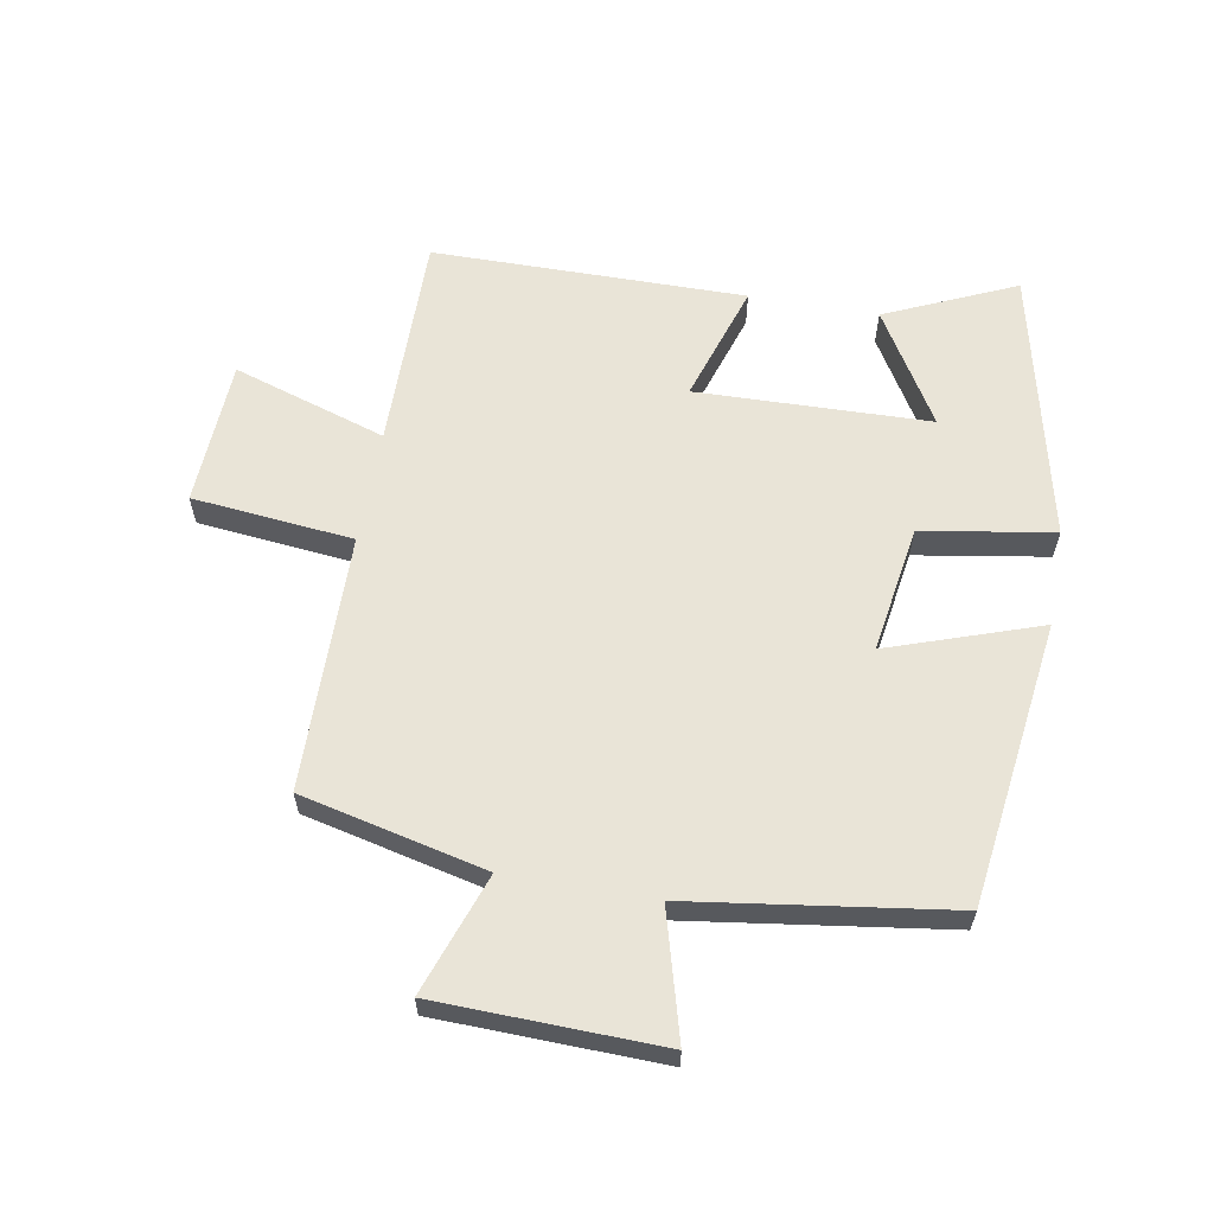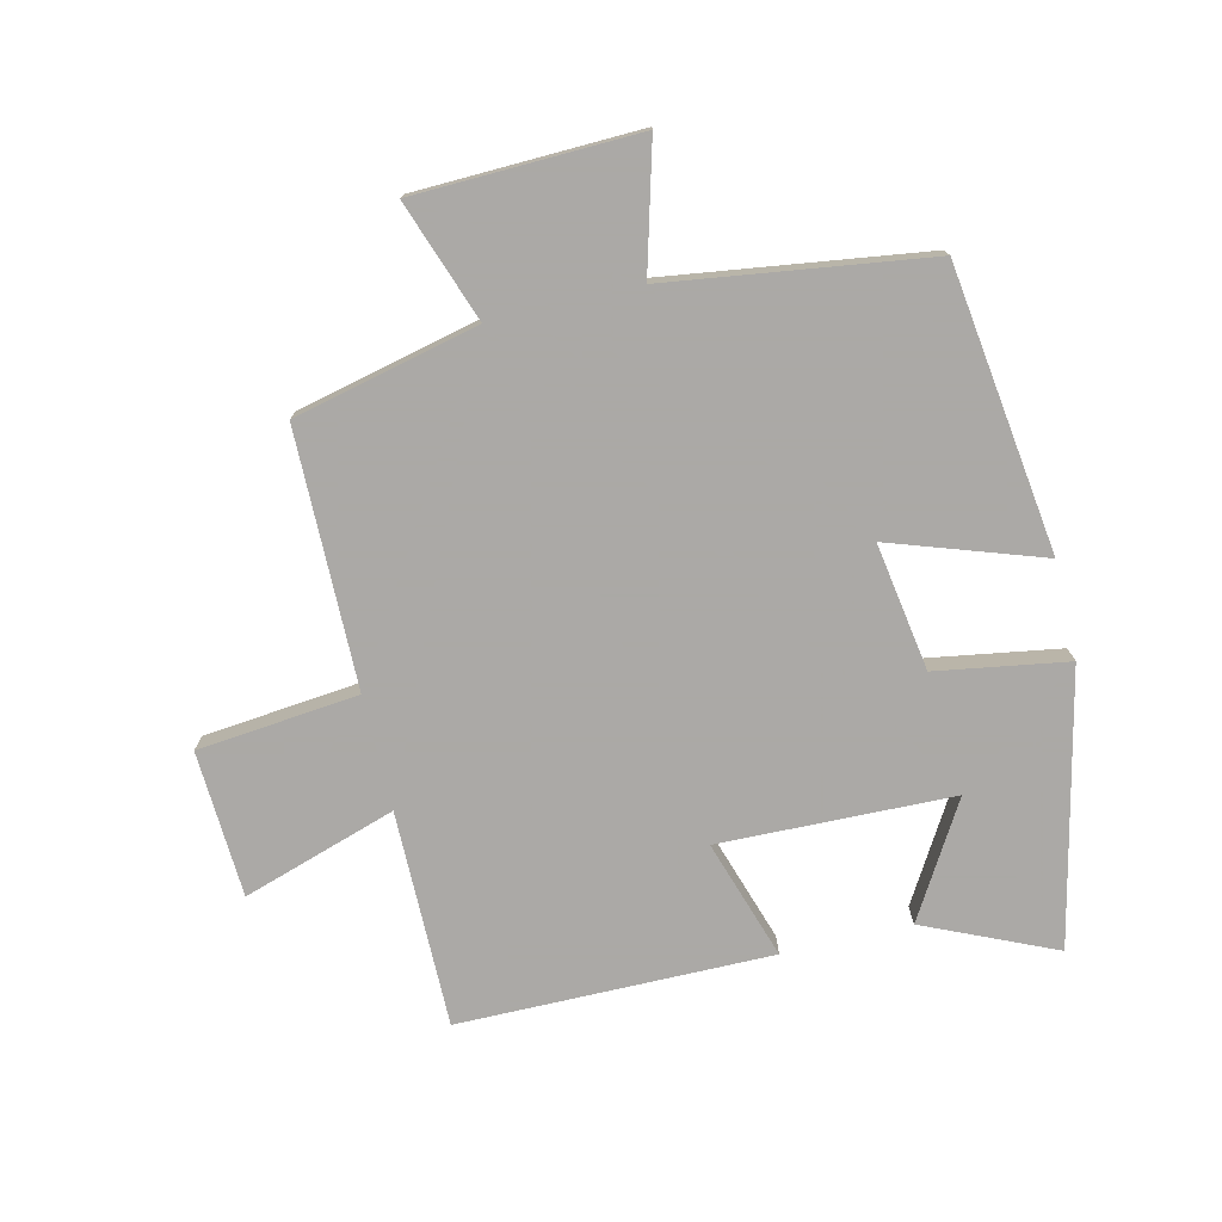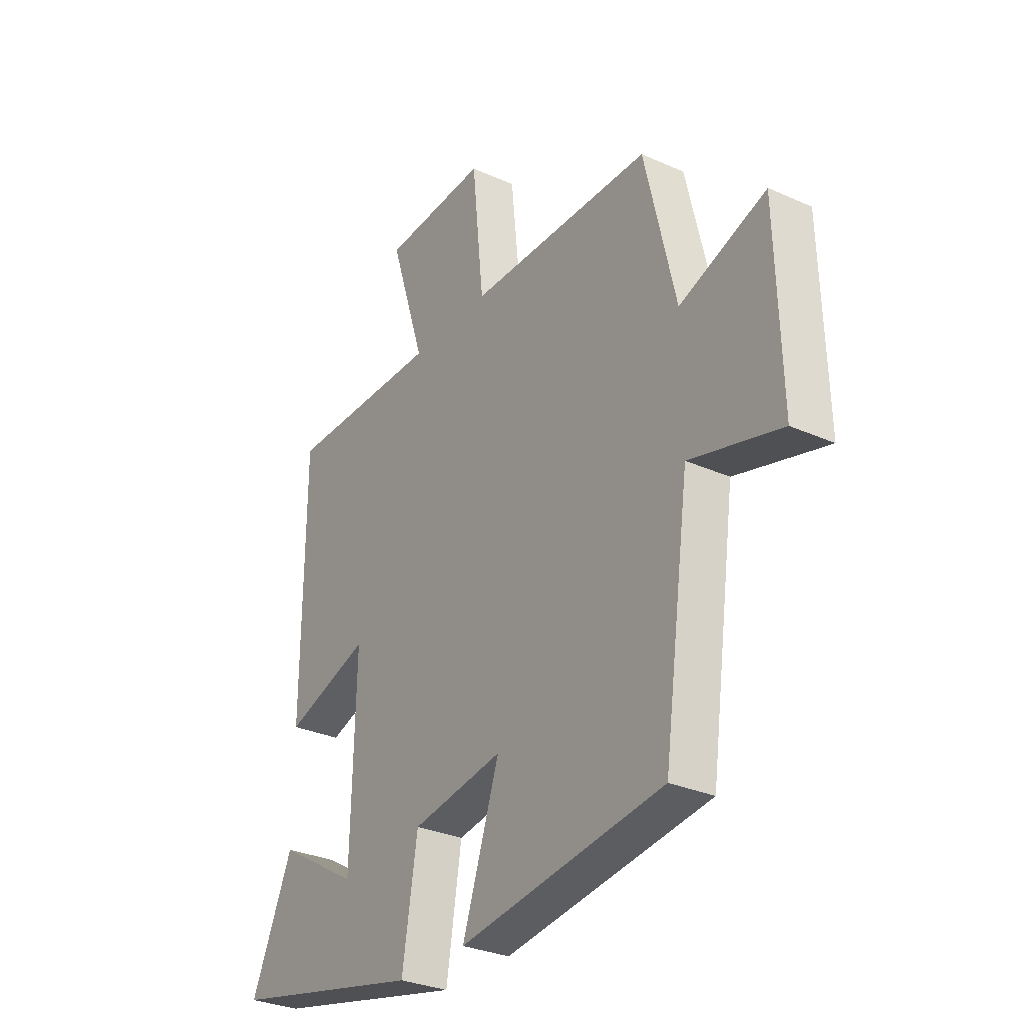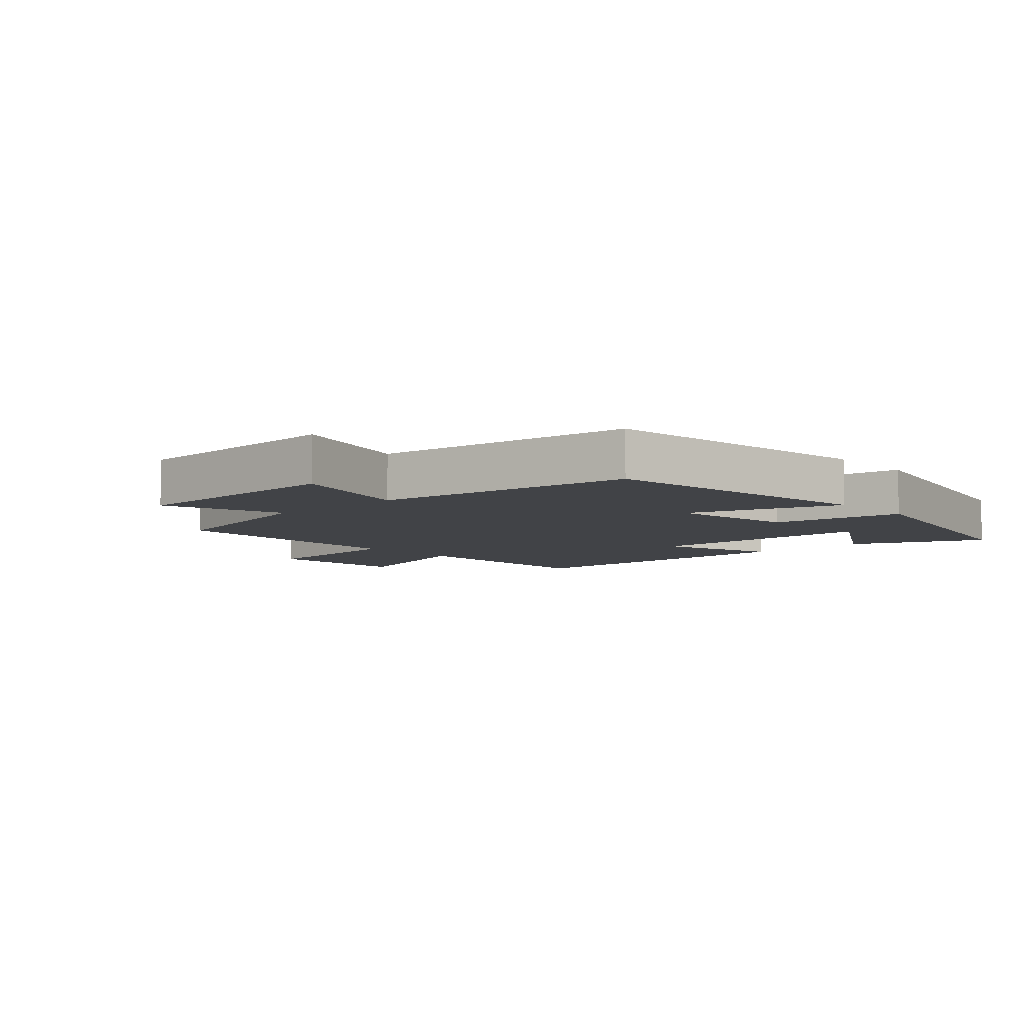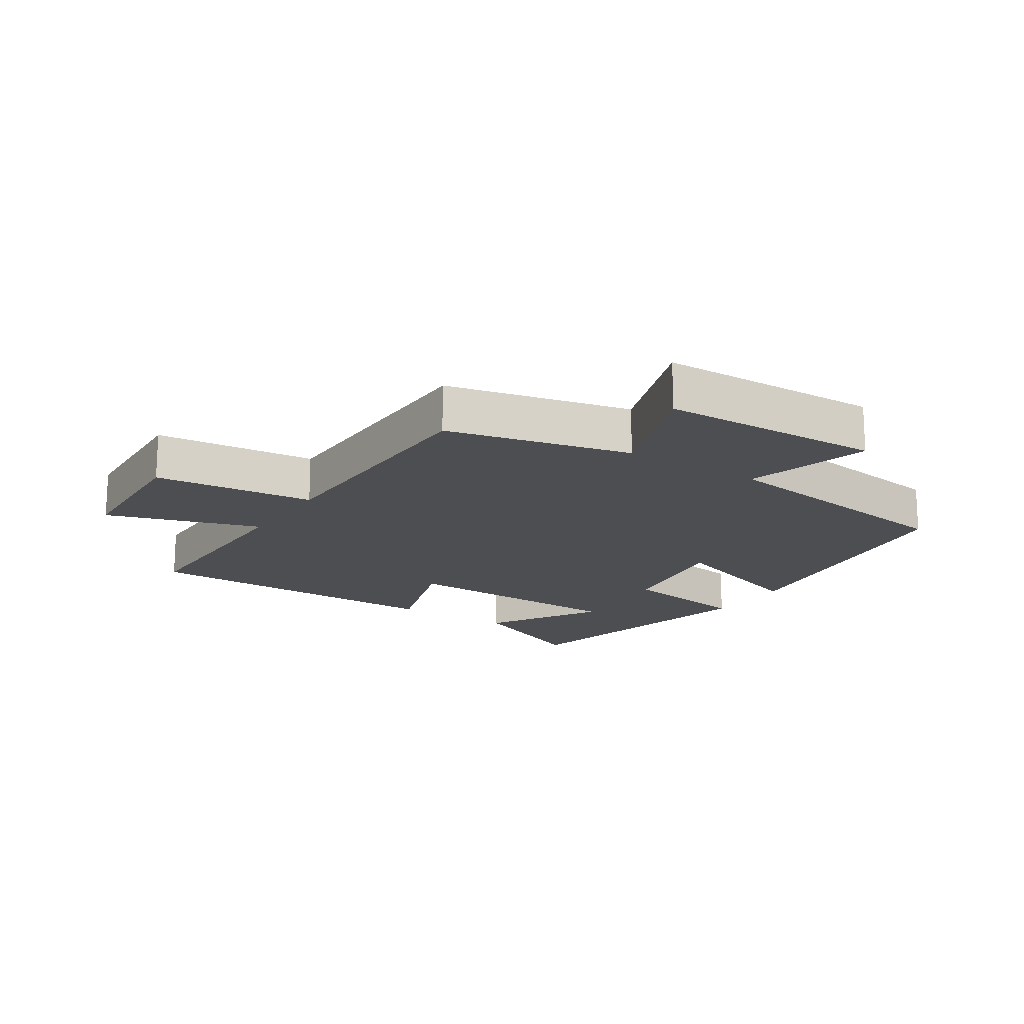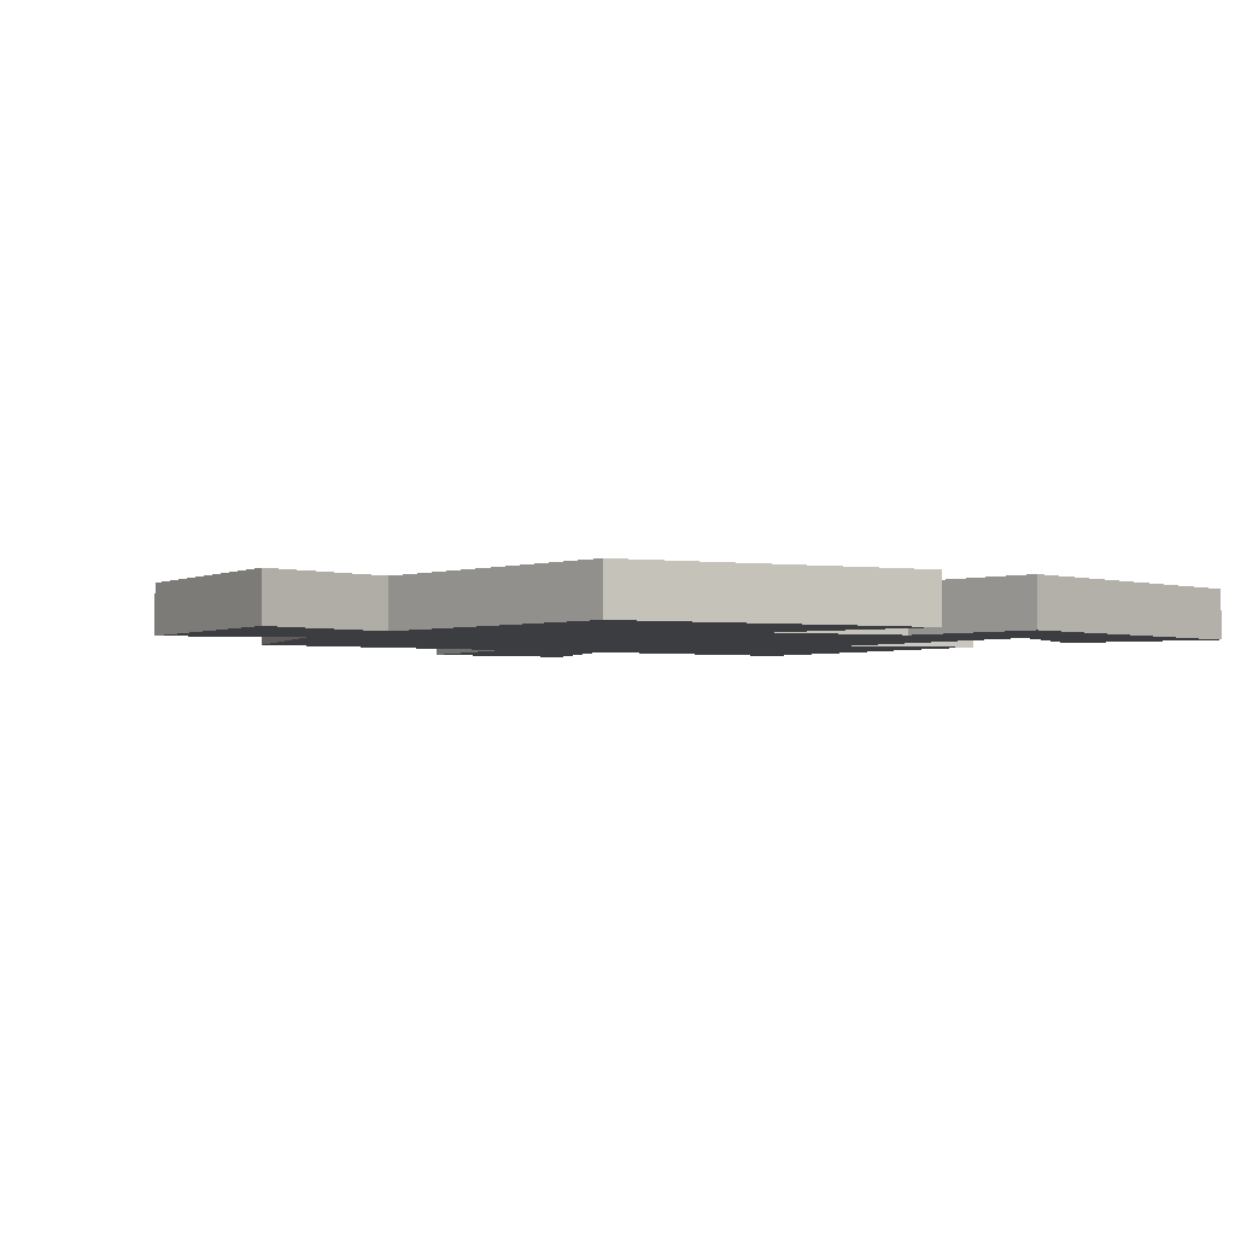
<metadata>
{"format":"obj","ext":"obj","renderer":"f3d","projection":"perspective","resolution":1024,"background":"white","views":[{"elev":61.0,"azim":100.0,"up":"+Y"},{"elev":-75.5,"azim":103.4,"up":"+Y"},{"elev":-30.3,"azim":57.0,"up":"+Z"},{"elev":-6.9,"azim":132.5,"up":"+Y"},{"elev":-17.1,"azim":56.9,"up":"+Y"},{"elev":-2.7,"azim":147.0,"up":"+Y"}]}
</metadata>
<code>
v 0.432 0.07 0.495
v 0.5 0.07 0.203
v 0.69 0.07 0.27
v 0.7 0.07 -0.084
v 0.5 0.07 -0.029
v 0.442 0.07 -0.44
v -0.008 0.07 -0.5
v 0.074 0.07 -0.26
v -0.128 0.07 -0.292
v -0.162 0.07 -0.5
v -0.592 0.07 -0.402
v -0.5 0.07 -0.196
v -0.321 0.07 -0.303
v -0.311 0.07 0.067
v -0.5 0.07 0.006
v -0.497 0.07 0.502
v -0.154 0.07 0.5
v -0.232 0.07 0.743
v 0 0.07 0.755
v 0.026 0.07 0.5
v 0.432 0 0.495
v 0.5 0 0.203
v 0.69 0 0.27
v 0.7 0 -0.084
v 0.5 0 -0.029
v 0.442 0 -0.44
v -0.008 0 -0.5
v 0.074 0 -0.26
v -0.128 0 -0.292
v -0.162 0 -0.5
v -0.592 0 -0.402
v -0.5 0 -0.196
v -0.321 0 -0.303
v -0.311 0 0.067
v -0.5 0 0.006
v -0.497 0 0.502
v -0.154 0 0.5
v -0.232 0 0.743
v 0 0 0.755
v 0.026 0 0.5
f 17 18 19 20
f 17 20 1 2
f 14 15 16 17
f 13 14 17 2
f 10 11 12 13
f 9 10 13
f 13 2 3
f 9 13 3
f 8 9 3
f 5 6 7 8
f 5 8 3
f 3 4 5
f 40 39 38 37
f 22 21 40 37
f 37 36 35 34
f 22 37 34 33
f 33 32 31 30
f 33 30 29
f 23 22 33
f 23 33 29
f 23 29 28
f 28 27 26 25
f 23 28 25
f 25 24 23
f 1 21 22 2
f 2 22 23 3
f 3 23 24 4
f 4 24 25 5
f 5 25 26 6
f 6 26 27 7
f 7 27 28 8
f 8 28 29 9
f 9 29 30 10
f 10 30 31 11
f 11 31 32 12
f 12 32 33 13
f 13 33 34 14
f 14 34 35 15
f 15 35 36 16
f 16 36 37 17
f 17 37 38 18
f 18 38 39 19
f 19 39 40 20
f 20 40 21 1

</code>
